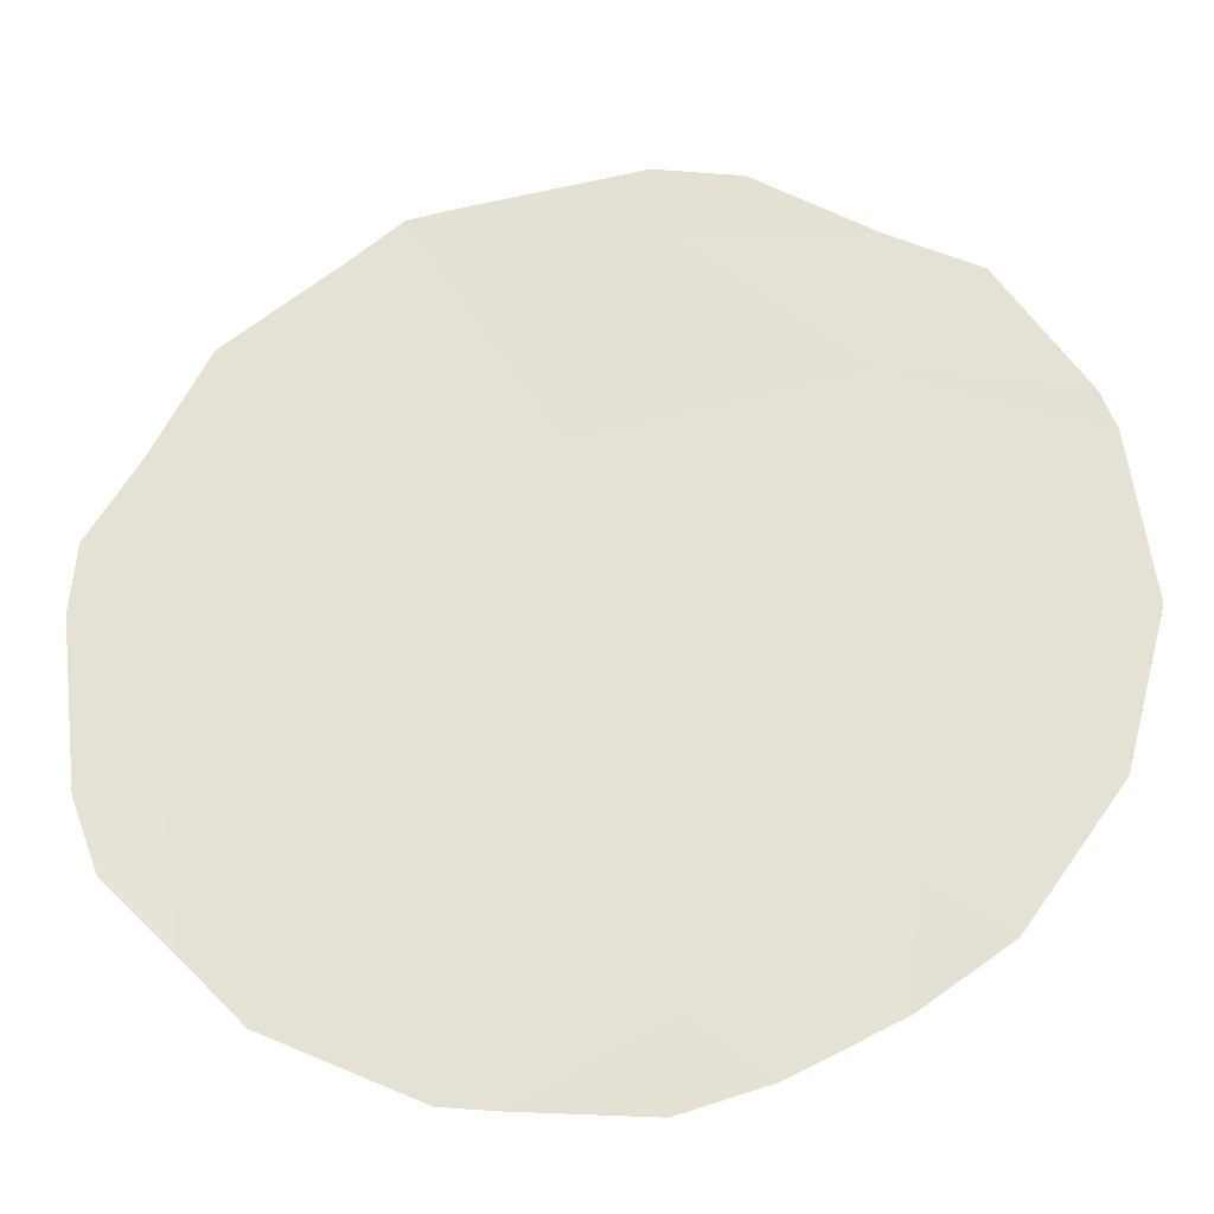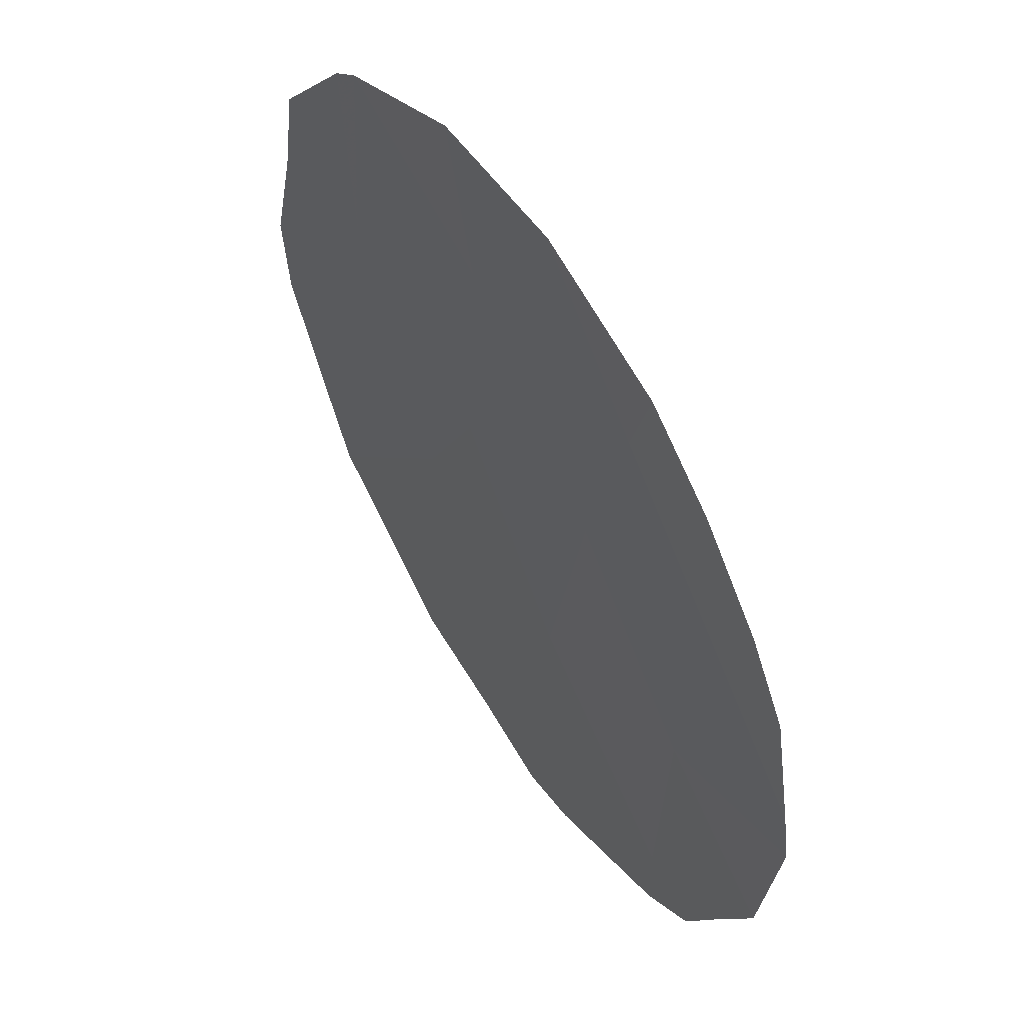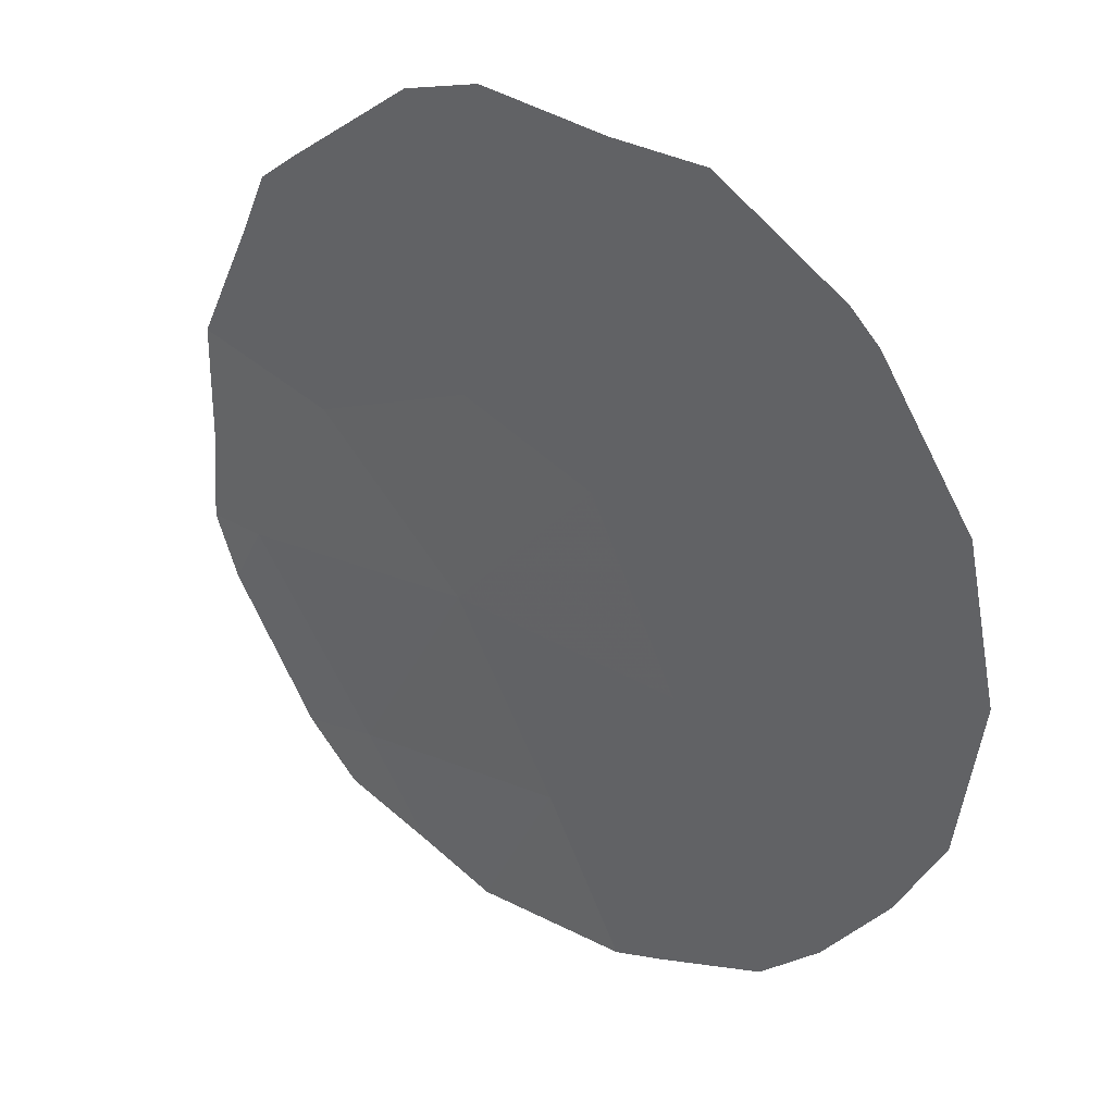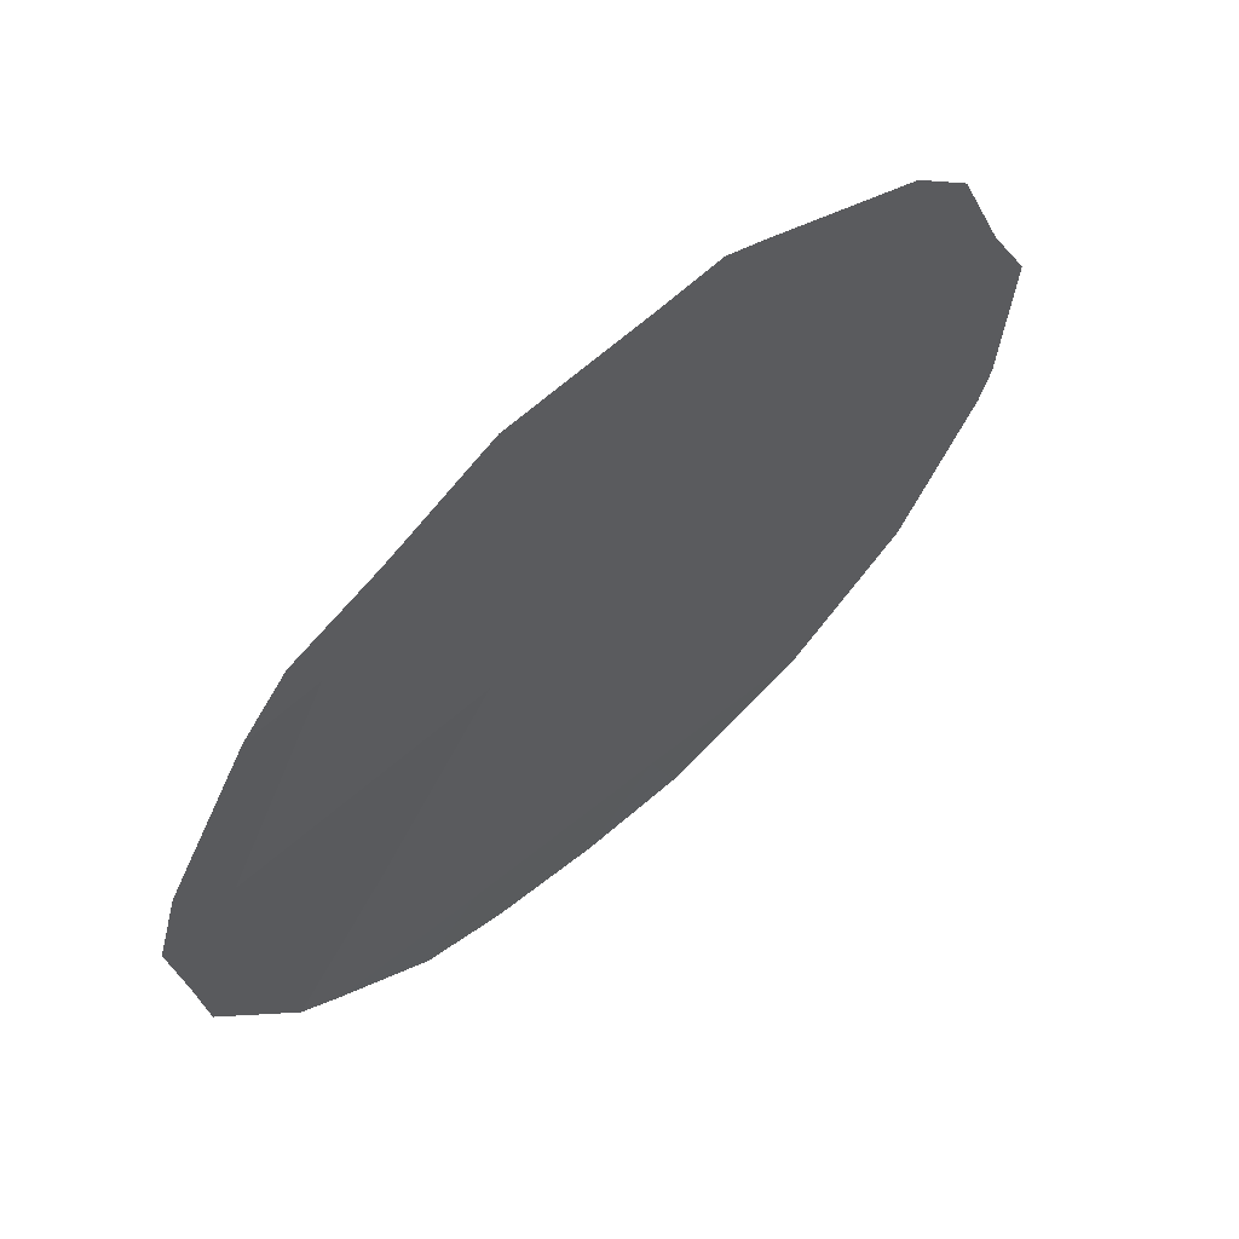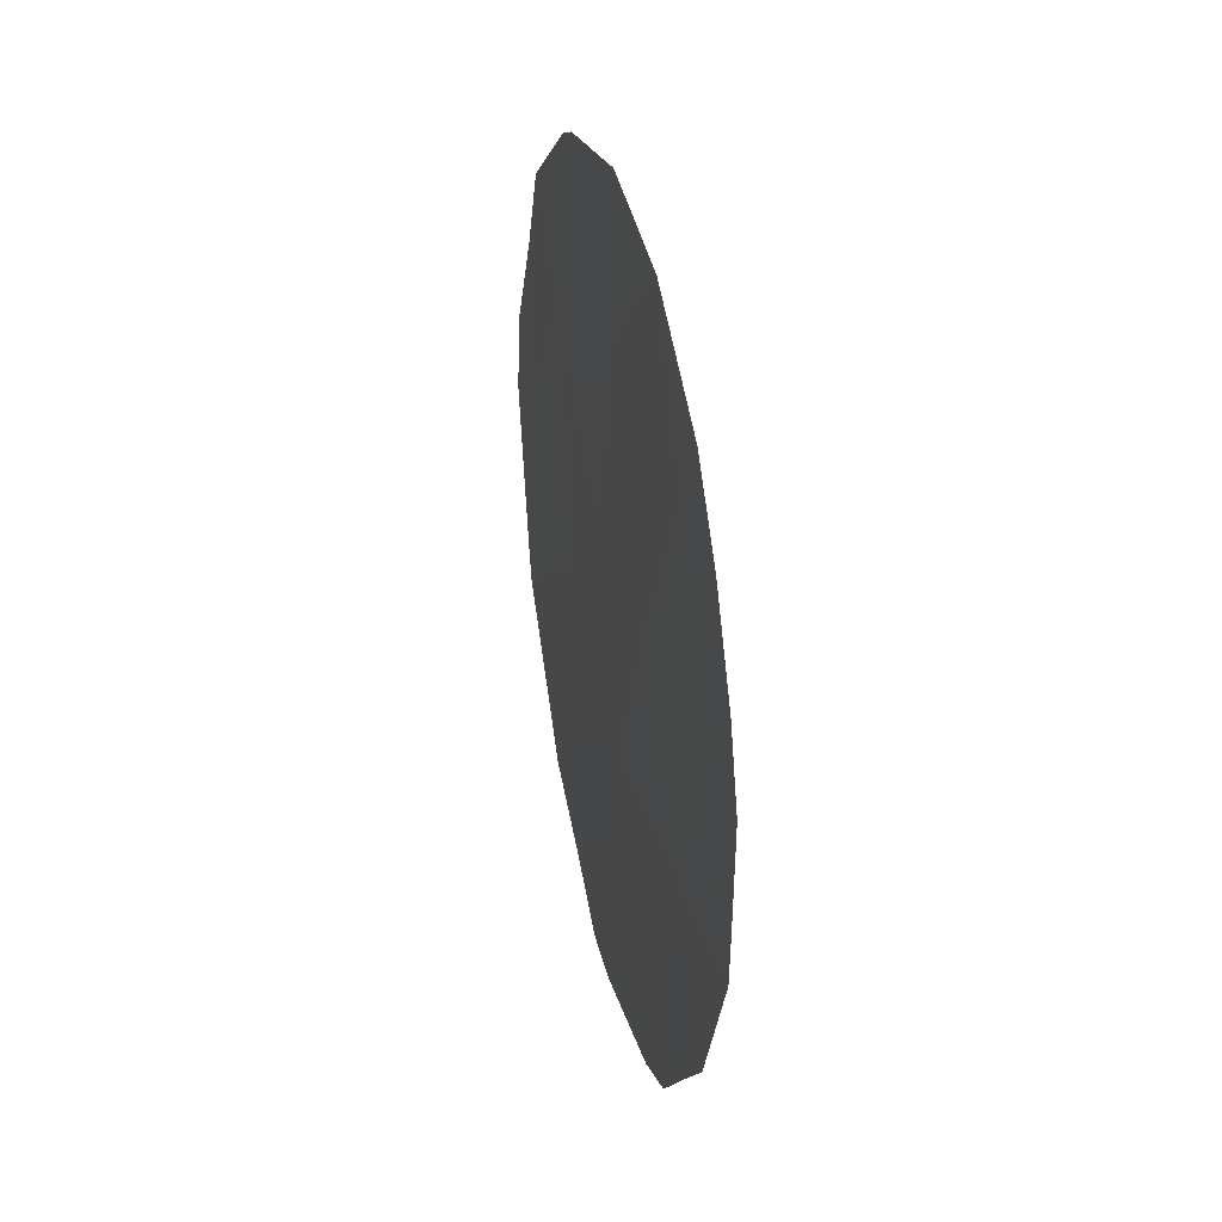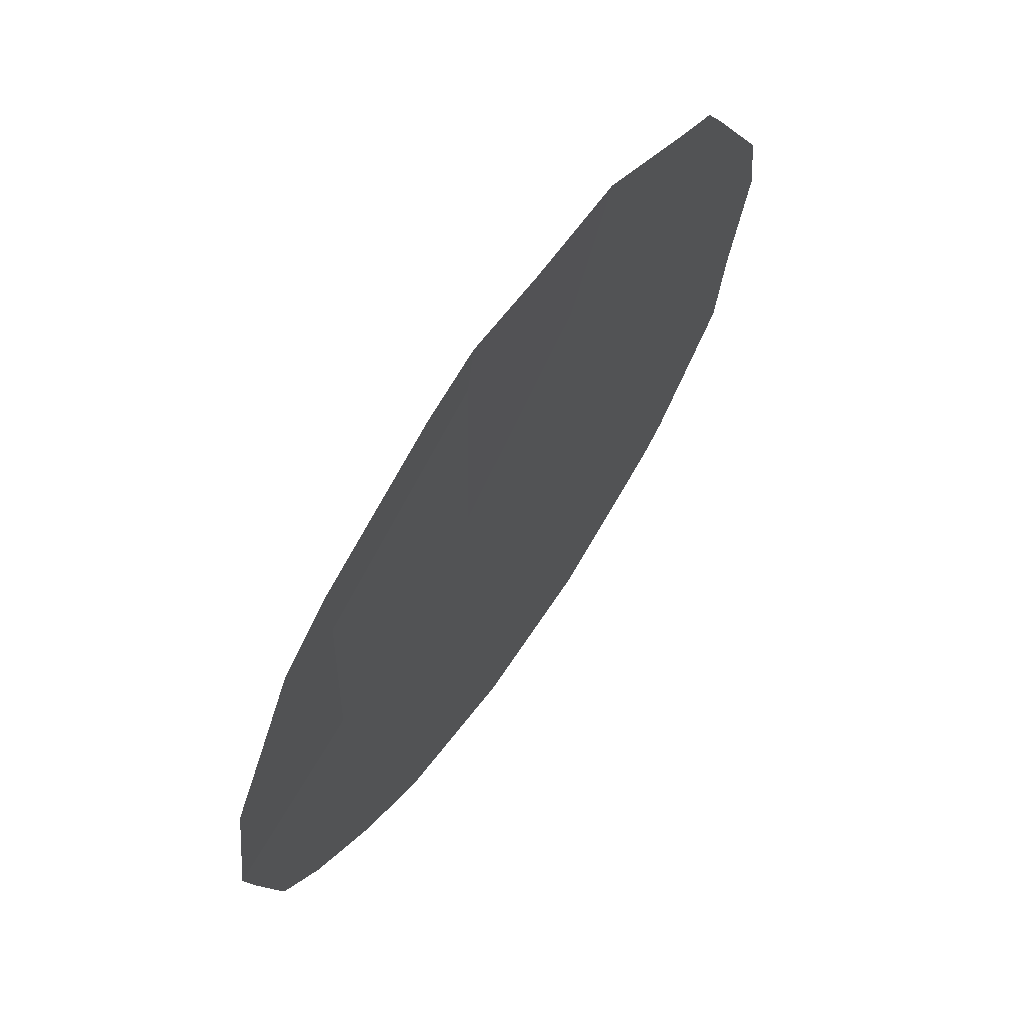
<metadata>
{"format":"obj","ext":"obj","renderer":"f3d","projection":"perspective","resolution":1024,"background":"white","views":[{"elev":-60.0,"azim":-85.8,"up":"+Y"},{"elev":-51.1,"azim":8.9,"up":"+Y"},{"elev":-8.0,"azim":-44.2,"up":"+Y"},{"elev":17.2,"azim":-143.6,"up":"+Y"},{"elev":27.5,"azim":18.8,"up":"+Z"},{"elev":-6.1,"azim":-170.0,"up":"+Y"}]}
</metadata>
<code>
v 88.2 75.84 40.91
v 88.72 75 42.4
v 85.77 79.69 40.99
v 86.68 78.33 38.35
v 87.23 77.38 40.97
v 86.47 78.55 42.4
v 88.67 75.14 39.02
v 87.63 76.78 38.99
v 89.19 74.28 40.69
v 88.33 75.58 43.91
v 87.59 76.76 42.93
v 87.21 77.5 36.82
v 88.28 75.77 37.08
v 85.73 79.83 38.97
v 86.72 78.22 40.04
v 88.95 74.61 43.04
v 89.24 74.19 42.25
v 89.58 73.68 40.57
v 89.47 73.84 41.32
v 88.33 75.58 43.92
v 88.34 75.57 43.91
v 87.4 77.2 36.29
v 87.08 77.71 36.36
v 88.86 74.84 37.2
v 88.52 75.39 36.61
v 89.16 74.37 37.7
v 89.5 73.84 38.99
v 89.53 73.78 39.47
v 86.7 78.32 36.83
v 86.21 79.11 37.35
v 86.82 77.96 44.19
v 86.64 78.25 44.07
v 88.32 75.6 43.93
v 87.61 76.7 44.33
v 88.18 75.94 36.4
v 85.57 80.08 39.24
v 85.61 80.02 38.84
v 85.8 79.74 38.41
v 85.42 80.26 40.81
v 85.48 80.14 41.56
v 85.81 79.59 42.57
v 86.02 79.24 43.36
f 2 17 16
f 9 18 19
f 2 9 19
f 2 19 17
f 2 1 9
f 5 8 1
f 8 4 12
f 10 21 20
f 12 23 22
f 1 2 11
f 13 25 24
f 1 8 7
f 7 13 24
f 7 24 26
f 7 26 27
f 9 28 18
f 9 1 7
f 2 10 11
f 12 29 23
f 12 4 30
f 12 30 29
f 10 2 16
f 10 16 21
f 5 11 6
f 6 11 31
f 6 31 32
f 10 20 33
f 11 10 33
f 11 33 34
f 1 11 5
f 13 12 22
f 13 22 35
f 14 36 37
f 9 7 27
f 9 27 28
f 12 13 8
f 14 4 15
f 13 7 8
f 14 15 3
f 4 14 38
f 4 38 30
f 14 3 39
f 14 39 36
f 11 34 31
f 13 35 25
f 3 41 40
f 6 32 42
f 14 37 38
f 3 40 39
f 3 15 6
f 3 6 42
f 3 42 41
f 5 15 8
f 15 5 6
f 15 4 8

</code>
